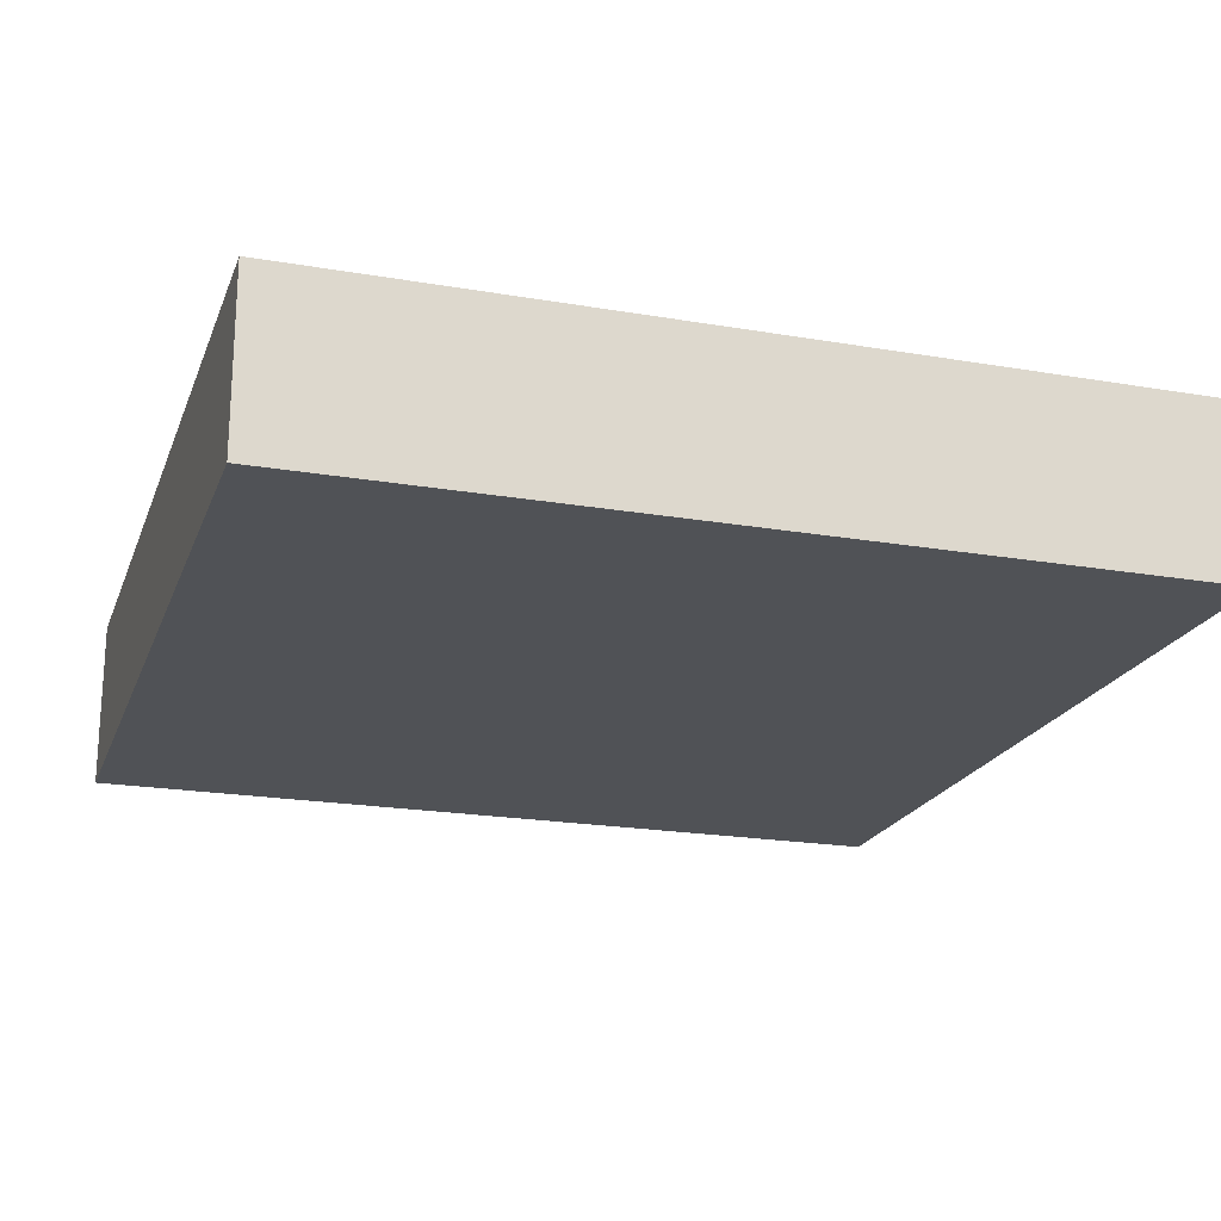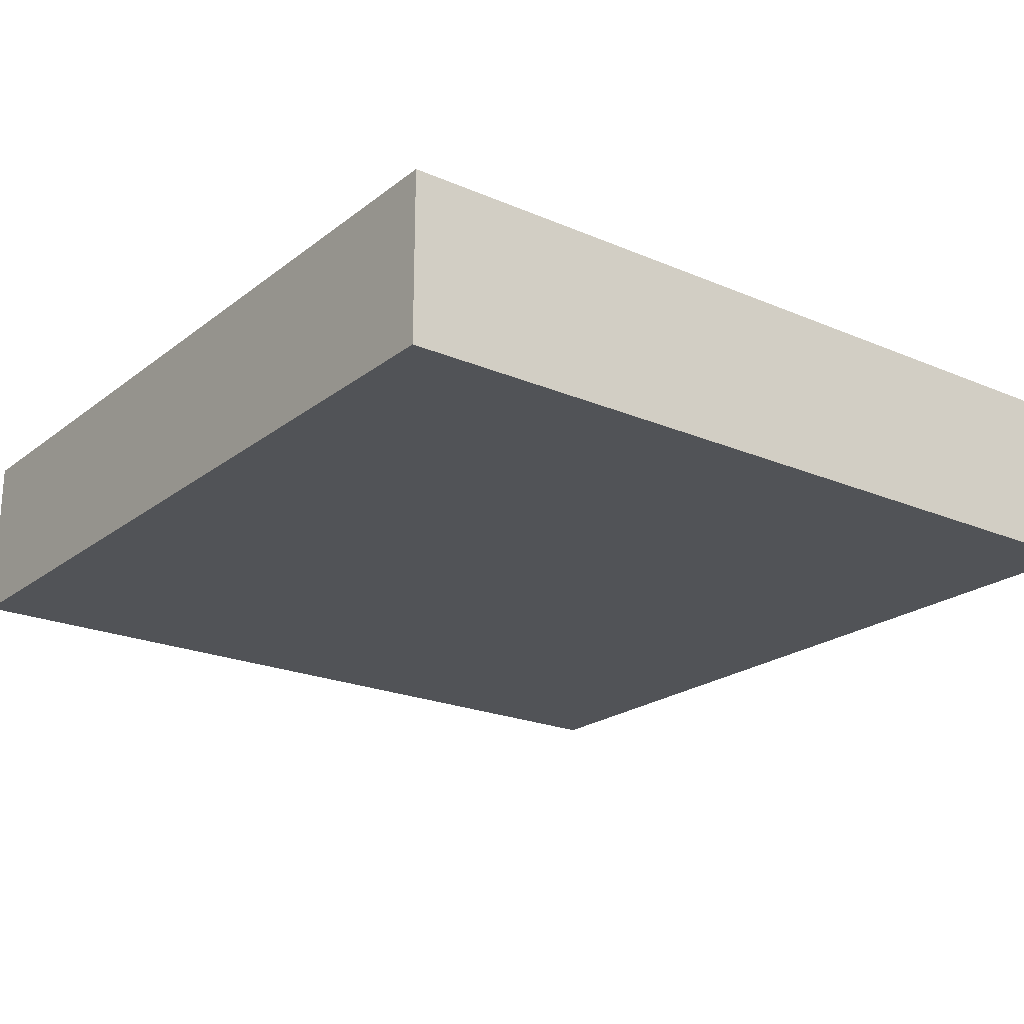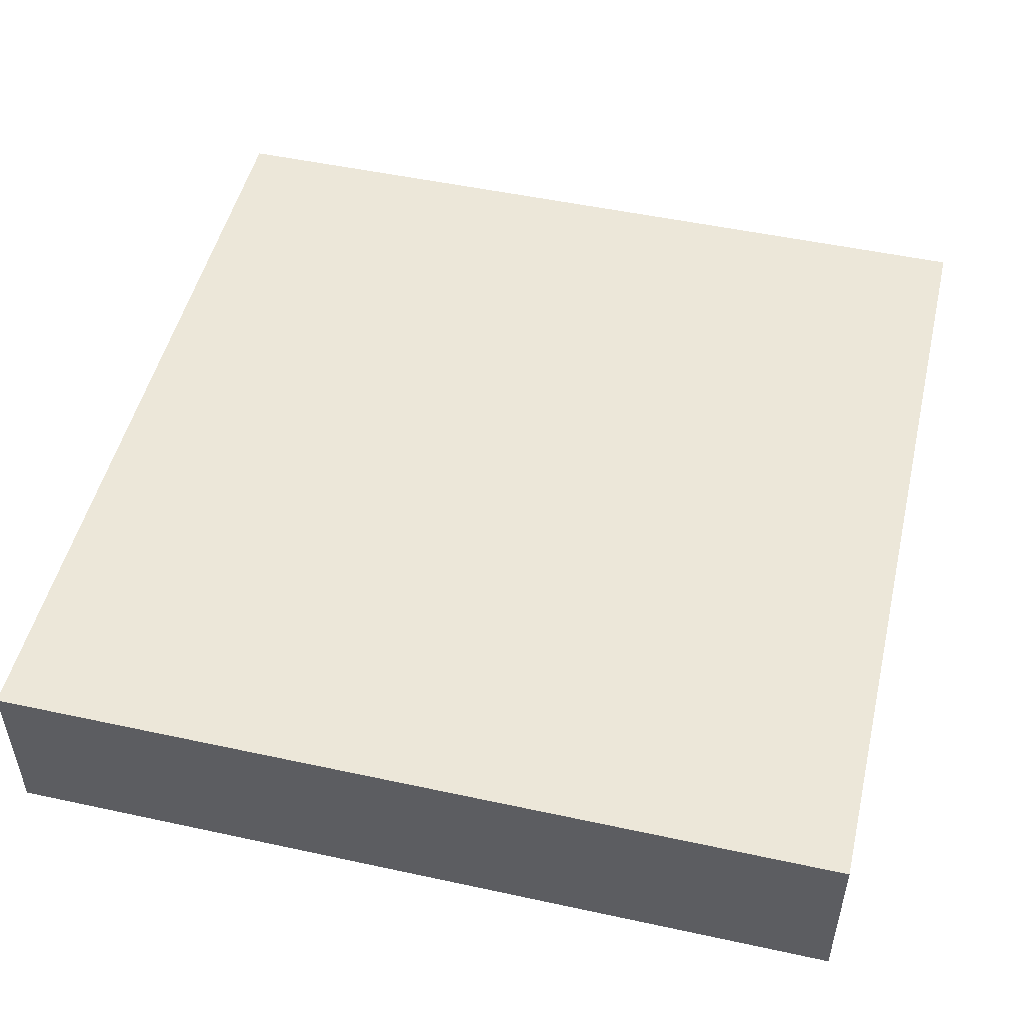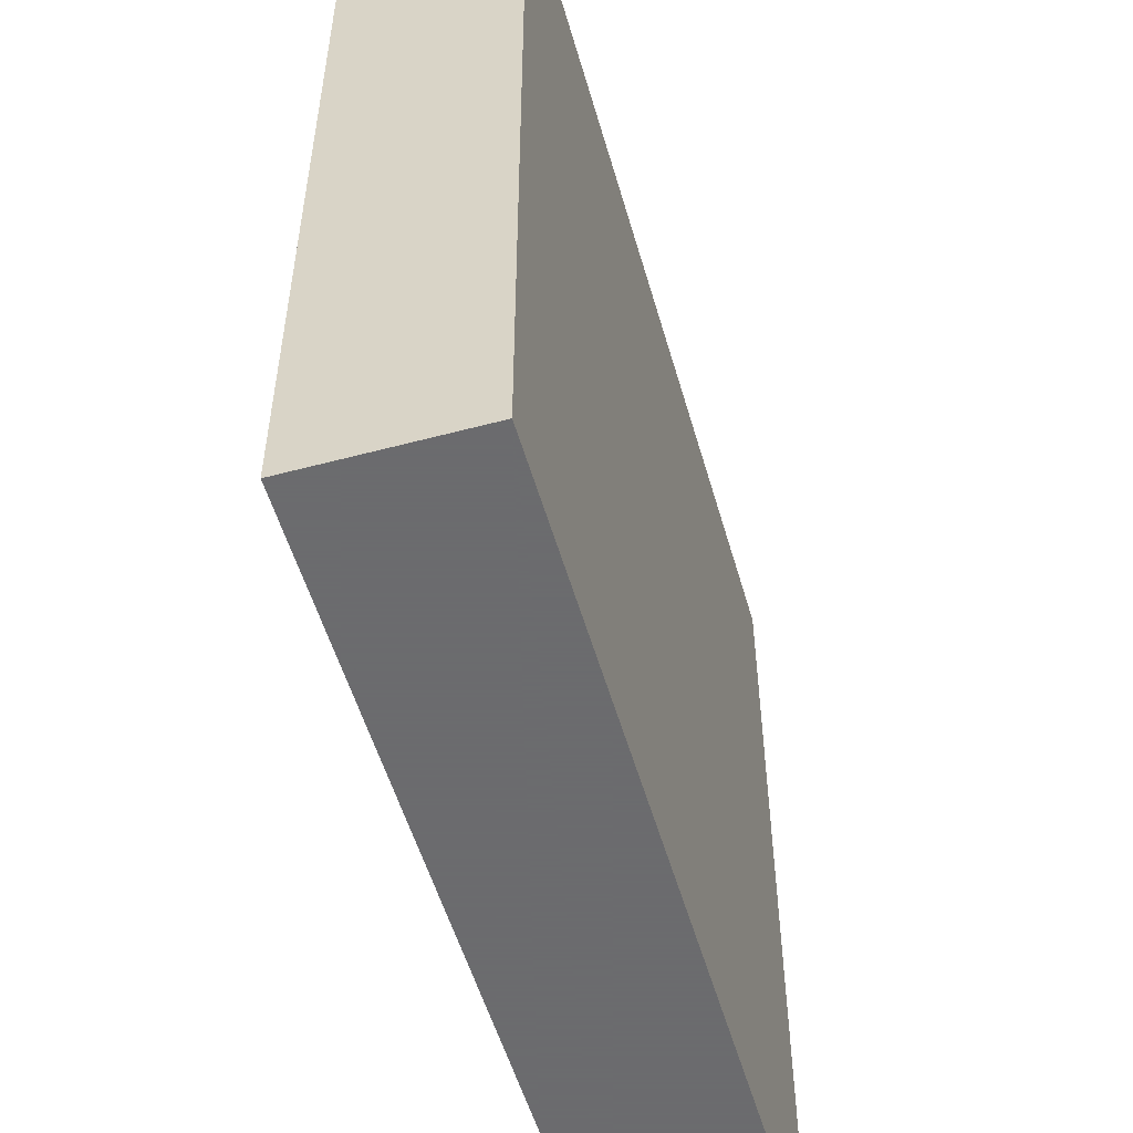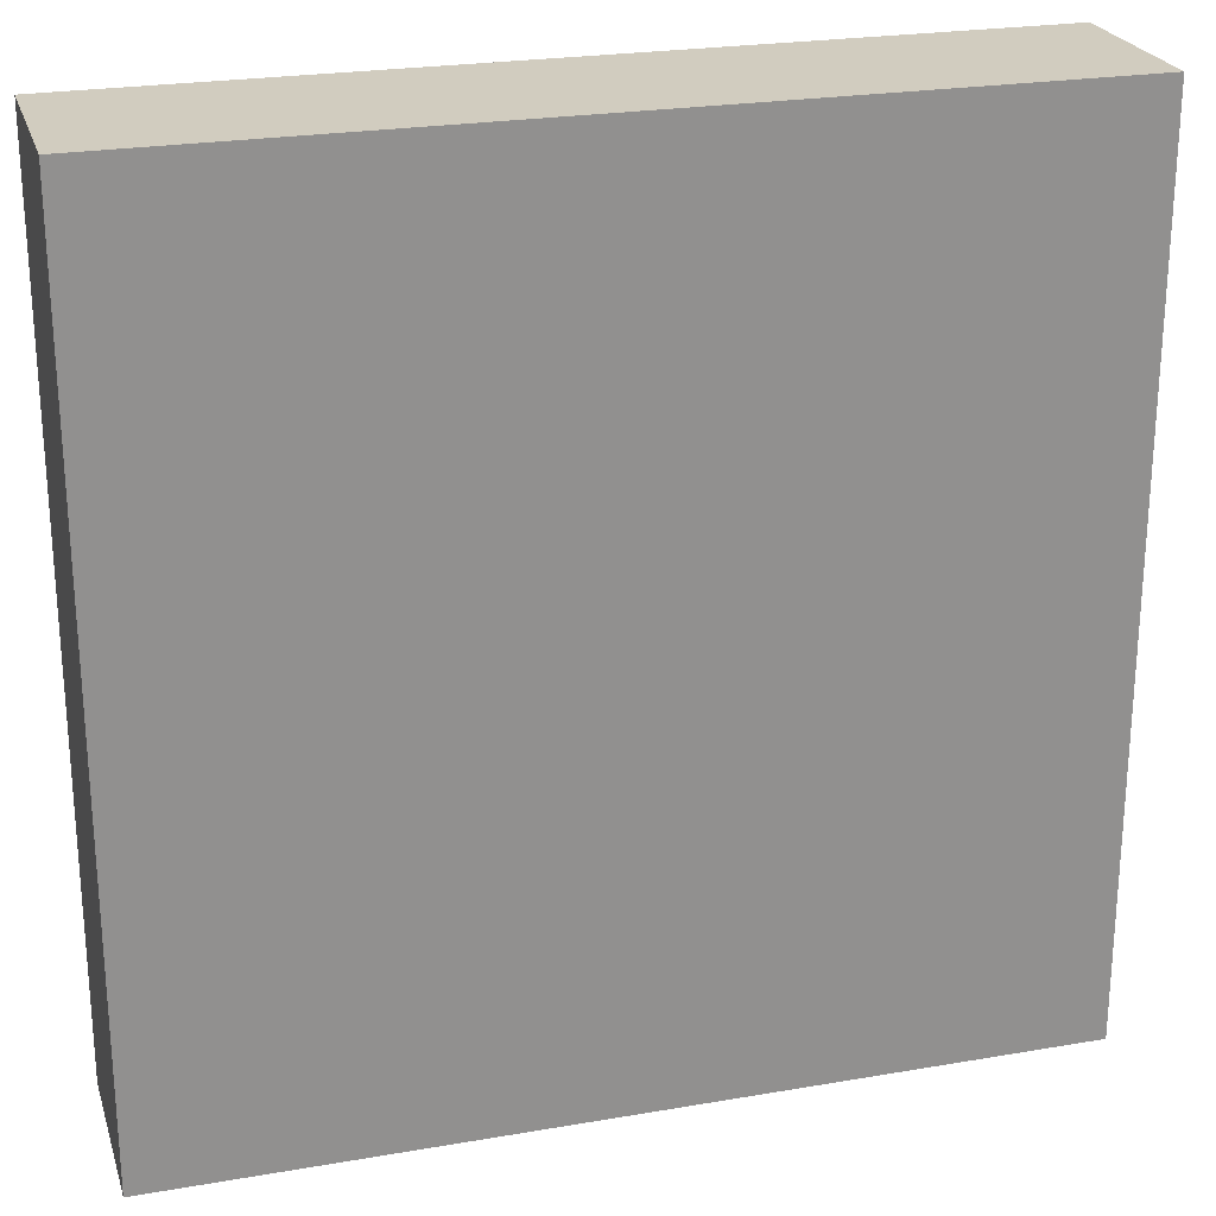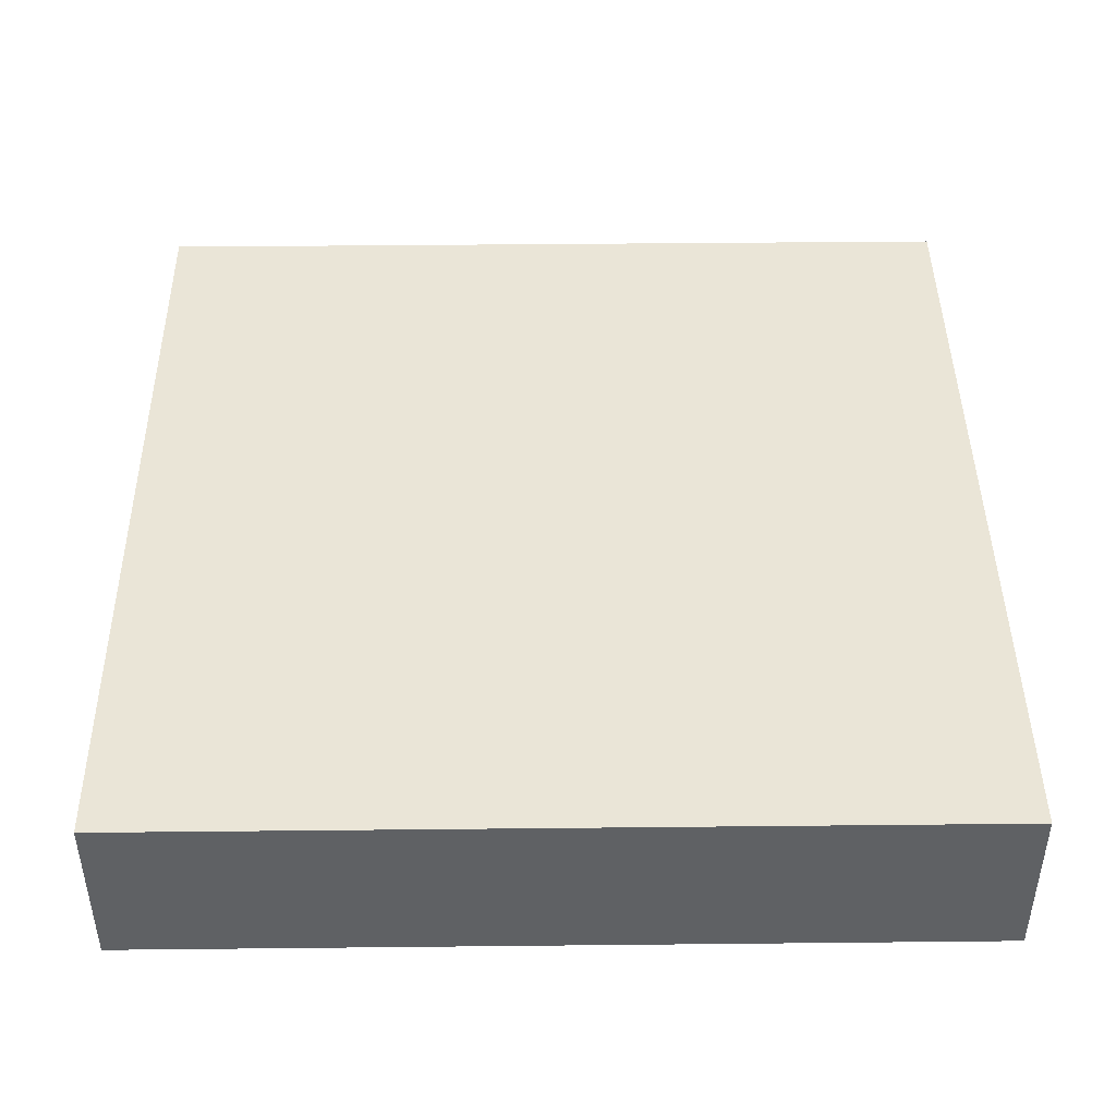
<metadata>
{"format":"obj","ext":"obj","renderer":"f3d","projection":"perspective","resolution":1024,"background":"white","views":[{"elev":-20.6,"azim":72.7,"up":"+Y"},{"elev":-21.7,"azim":-127.0,"up":"+Y"},{"elev":50.1,"azim":-166.6,"up":"+Y"},{"elev":-53.5,"azim":105.9,"up":"+Z"},{"elev":24.1,"azim":-15.9,"up":"+Z"},{"elev":44.1,"azim":-0.7,"up":"+Y"}]}
</metadata>
<code>
o Floor
v 0.499 0.006596 -0.499
v 0.499 0.006596 0.501
v -0.501 0.006596 0.501
v -0.501 0.006596 -0.499
v 0.499 0.2066 -0.499
v 0.499 0.2066 0.501
v -0.501 0.2066 0.501
v -0.501 0.2066 -0.499
f 1 2 3 4
f 5 8 7 6
f 1 5 6 2
f 2 6 7 3
f 3 7 8 4
f 5 1 4 8

</code>
